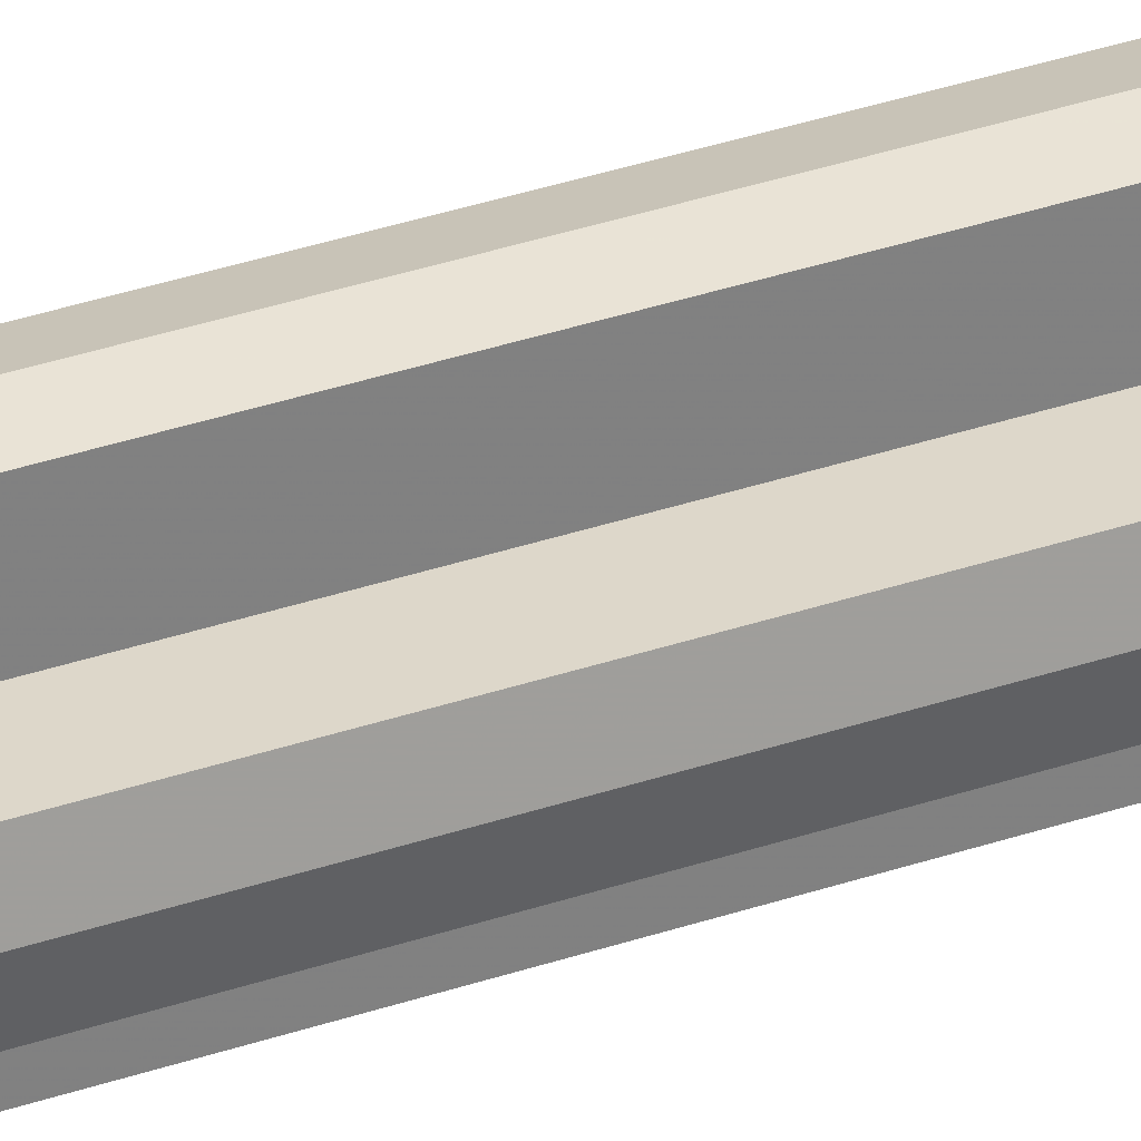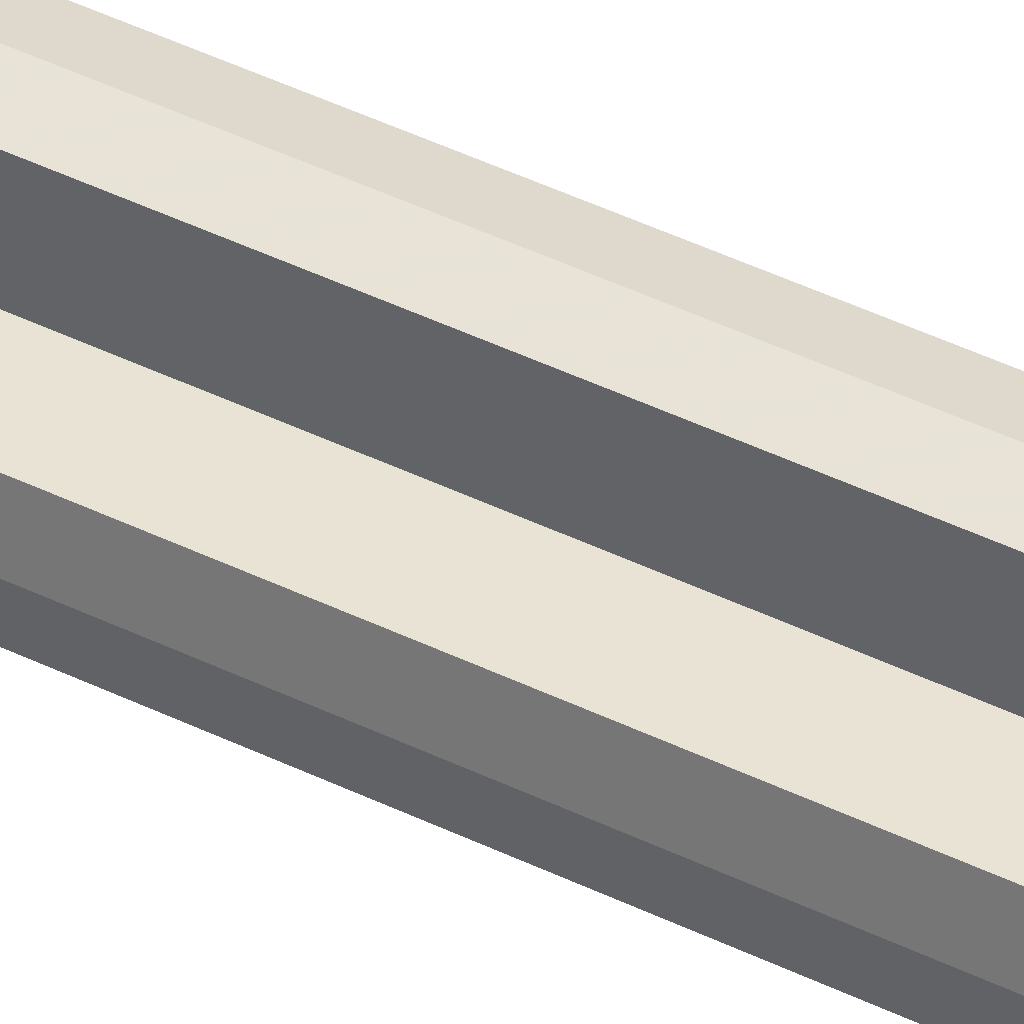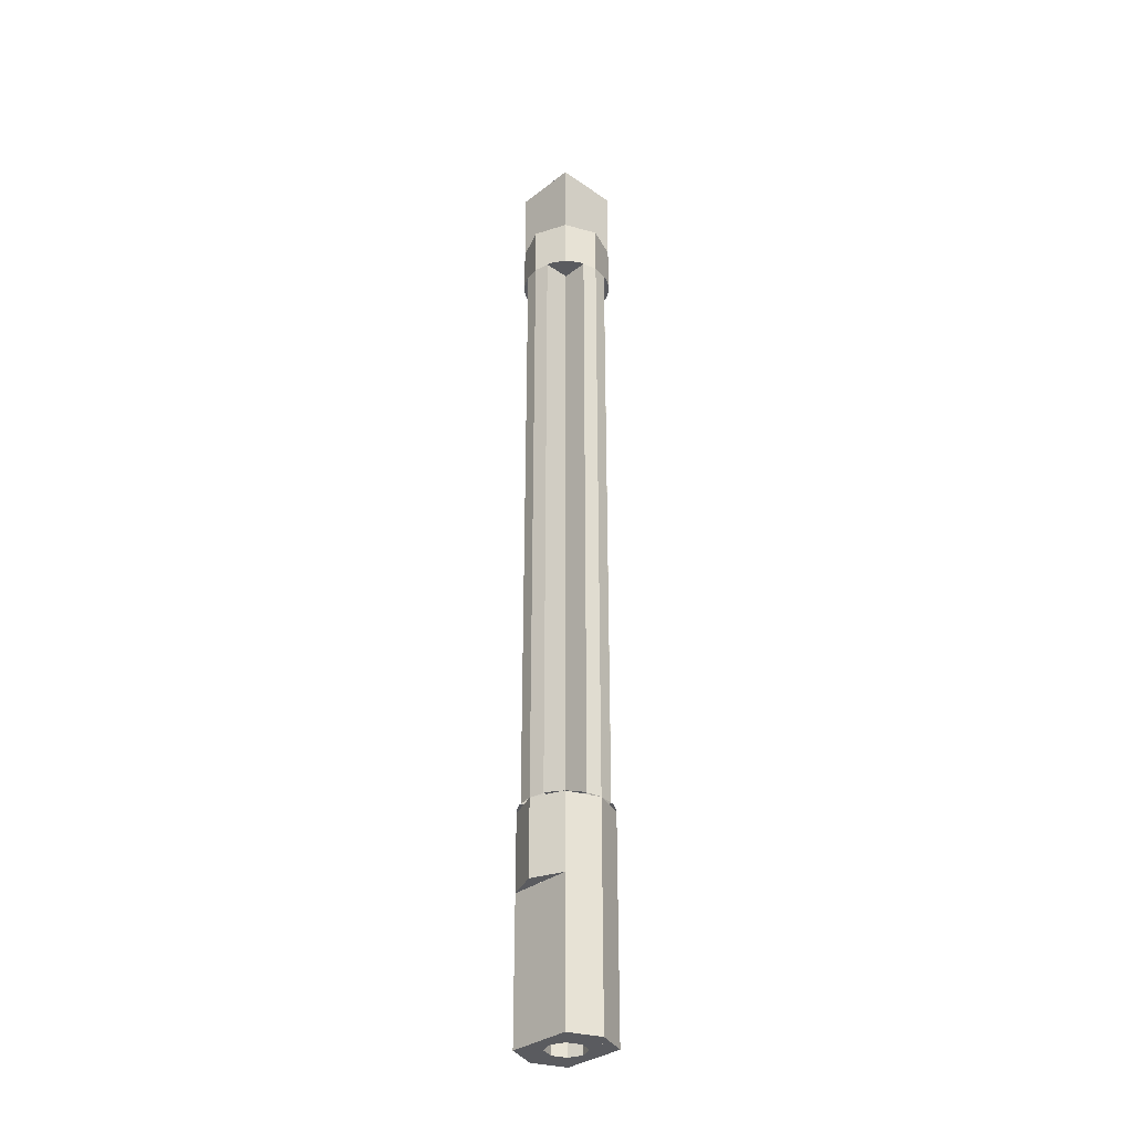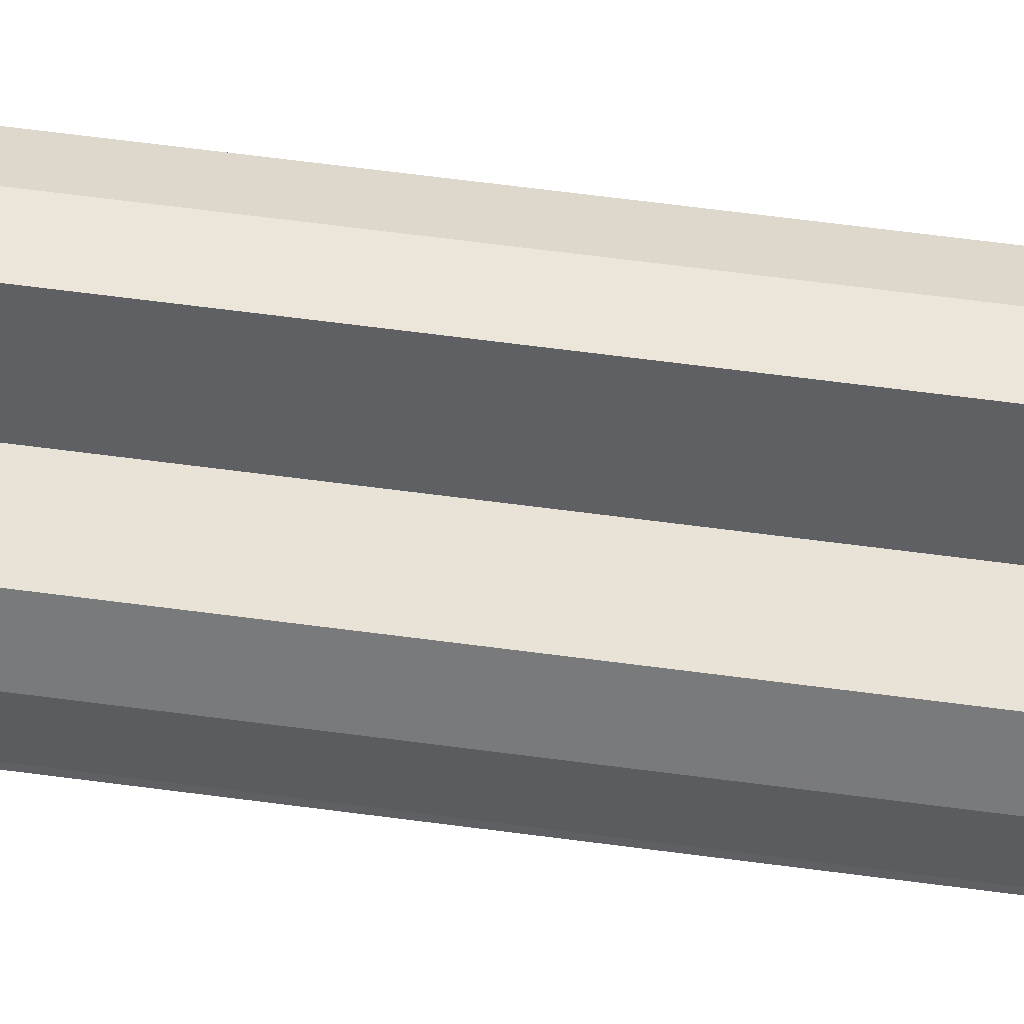
<metadata>
{"format":"obj","ext":"obj","renderer":"f3d","projection":"perspective","resolution":1024,"background":"white","views":[{"elev":30.9,"azim":-116.9,"up":"+Z"},{"elev":41.0,"azim":121.3,"up":"+Z"},{"elev":-32.9,"azim":46.6,"up":"+Y"},{"elev":41.8,"azim":100.2,"up":"+Z"}]}
</metadata>
<code>
v -0.2475 3.8 0.2475
v 0.2475 3.8 0.2475
v 0.2475 3.8 -0.2475
v -0.2475 3.8 -0.2475
v -0.2475 3.8 0.2475
v -0.2475 3.2 0.2475
v 0.2475 3.2 0.2475
v 0.2475 3.8 0.2475
v -0.2475 3.8 -0.2475
v -0.2475 3.2 -0.2475
v -0.2475 3.2 0.2475
v -0.2475 3.8 0.2475
v 0.2475 3.8 -0.2475
v 0.2475 3.2 -0.2475
v -0.2475 3.2 -0.2475
v -0.2475 3.8 -0.2475
v 0.2475 3.8 0.2475
v 0.2475 3.2 0.2475
v 0.2475 3.2 -0.2475
v 0.2475 3.8 -0.2475
v 0.2475 3.2 0.2475
v 0 3.2 0.35
v -0.2475 3.2 0.2475
v -0.2475 3.2 0.2475
v -0.35 3.2 0
v -0.2475 3.2 -0.2475
v -0.2475 3.2 -0.2475
v 0 3.2 -0.35
v 0.2475 3.2 -0.2475
v 0.2475 3.2 -0.2475
v 0.35 3.2 0
v 0.2475 3.2 0.2475
v 0.2475 2.8 0.2475
v 0.35 2.8 0
v 0.35 3.2 0
v 0.2475 3.2 0.2475
v 0 2.8 0.35
v 0.2475 2.8 0.2475
v 0.2475 3.2 0.2475
v 0 3.2 0.35
v -0.2475 2.8 0.2475
v 0 2.8 0.35
v 0 3.2 0.35
v -0.2475 3.2 0.2475
v -0.35 2.8 0
v -0.2475 2.8 0.2475
v -0.2475 3.2 0.2475
v -0.35 3.2 0
v -0.2475 2.8 -0.2475
v -0.35 2.8 0
v -0.35 3.2 0
v -0.2475 3.2 -0.2475
v 0 2.8 -0.35
v -0.2475 2.8 -0.2475
v -0.2475 3.2 -0.2475
v 0 3.2 -0.35
v 0.2475 2.8 -0.2475
v 0 2.8 -0.35
v 0 3.2 -0.35
v 0.2475 3.2 -0.2475
v 0.35 2.8 0
v 0.2475 2.8 -0.2475
v 0.2475 3.2 -0.2475
v 0.35 3.2 0
v 0.3235 2.8 0.134
v 0.1167 2.8 0.1167
v 0.3269 2.8 0.1167
v 0.1167 2.8 0.3269
v 0.1167 2.8 0.1167
v 0.134 2.8 0.3234
v -0.1167 2.8 0.1167
v -0.3234 2.8 0.134
v -0.3269 2.8 0.1167
v -0.1167 2.8 0.1167
v -0.1167 2.8 0.3269
v -0.134 2.8 0.3235
v 0.1167 2.8 -0.1167
v 0.3234 2.8 -0.134
v 0.3269 2.8 -0.1167
v 0.1167 2.8 -0.1167
v 0.1167 2.8 -0.3269
v 0.134 2.8 -0.3235
v -0.3235 2.8 -0.134
v -0.1167 2.8 -0.1167
v -0.3269 2.8 -0.1167
v -0.1167 2.8 -0.3269
v -0.1167 2.8 -0.1167
v -0.134 2.8 -0.3234
v 0.134 2.8 0.3234
v 0.1167 2.8 0.1167
v 0.3235 2.8 0.134
v 0.134 2.8 0.3234
v 0.3235 2.8 0.134
v 0.3032 2.8 0.175
v 0.1751 2.8 0.3032
v 0.1751 2.8 0.3032
v 0.3032 2.8 0.175
v 0.2777 2.8 0.2131
v 0.2131 2.8 0.2777
v 0.2131 2.8 0.2777
v 0.2777 2.8 0.2131
v 0.2476 2.8 0.2476
v -0.3234 2.8 0.134
v -0.1167 2.8 0.1167
v -0.134 2.8 0.3235
v -0.3234 2.8 0.134
v -0.134 2.8 0.3235
v -0.175 2.8 0.3032
v -0.3032 2.8 0.1751
v -0.3032 2.8 0.1751
v -0.175 2.8 0.3032
v -0.2131 2.8 0.2777
v -0.2777 2.8 0.2131
v -0.2777 2.8 0.2131
v -0.2131 2.8 0.2777
v -0.2476 2.8 0.2476
v -0.134 2.8 -0.3234
v -0.1167 2.8 -0.1167
v -0.3235 2.8 -0.134
v -0.134 2.8 -0.3234
v -0.3235 2.8 -0.134
v -0.3032 2.8 -0.175
v -0.1751 2.8 -0.3032
v -0.1751 2.8 -0.3032
v -0.3032 2.8 -0.175
v -0.2777 2.8 -0.2131
v -0.2131 2.8 -0.2777
v -0.2131 2.8 -0.2777
v -0.2777 2.8 -0.2131
v -0.2476 2.8 -0.2476
v 0.3234 2.8 -0.134
v 0.1167 2.8 -0.1167
v 0.134 2.8 -0.3235
v 0.3234 2.8 -0.134
v 0.134 2.8 -0.3235
v 0.175 2.8 -0.3032
v 0.3032 2.8 -0.1751
v 0.3032 2.8 -0.1751
v 0.175 2.8 -0.3032
v 0.2131 2.8 -0.2777
v 0.2777 2.8 -0.2131
v 0.2777 2.8 -0.2131
v 0.2131 2.8 -0.2777
v 0.2476 2.8 -0.2476
v 0.1167 -2 0.1167
v 0.1167 2.8 0.1167
v 0.1167 2.8 0.3268
v 0.1167 -2 0.3268
v 0.3268 2.8 0.1167
v 0.1167 2.8 0.1167
v 0.1167 -2 0.1167
v 0.3268 -2 0.1167
v -0.1167 -2 0.1167
v -0.1167 2.8 0.1167
v -0.1167 2.8 0.3268
v -0.1167 -2 0.3268
v -0.3268 2.8 0.1167
v -0.1167 2.8 0.1167
v -0.1167 -2 0.1167
v -0.3268 -2 0.1167
v -0.1167 -2 -0.1167
v -0.1167 2.8 -0.1167
v -0.1167 2.8 -0.3268
v -0.1167 -2 -0.3268
v -0.3268 2.8 -0.1167
v -0.1167 2.8 -0.1167
v -0.1167 -2 -0.1167
v -0.3268 -2 -0.1167
v 0.1167 -2 -0.1167
v 0.1167 2.8 -0.1167
v 0.1167 2.8 -0.3268
v 0.1167 -2 -0.3268
v 0.3268 2.8 -0.1167
v 0.1167 2.8 -0.1167
v 0.1167 -2 -0.1167
v 0.3268 -2 -0.1167
v 0.3268 2.8 0.1167
v 0.3268 -2 0.1167
v 0.35 -2 0
v 0.35 2.8 0
v 0.1167 2.8 0.3268
v 0 2.8 0.35
v 0 -2 0.35
v 0.1167 -2 0.3268
v -0.1167 2.8 0.3268
v -0.1167 -2 0.3268
v 0 -2 0.35
v 0 2.8 0.35
v -0.3268 2.8 0.1167
v -0.35 2.8 0
v -0.35 -2 0
v -0.3268 -2 0.1167
v -0.3268 2.8 -0.1167
v -0.3268 -2 -0.1167
v -0.35 -2 0
v -0.35 2.8 0
v 0.1167 2.8 -0.3268
v 0.1167 -2 -0.3268
v 0 -2 -0.35
v 0 2.8 -0.35
v -0.1167 2.8 -0.3268
v 0 2.8 -0.35
v 0 -2 -0.35
v -0.1167 -2 -0.3268
v 0.3268 2.8 -0.1167
v 0.35 2.8 0
v 0.35 -2 0
v 0.3268 -2 -0.1167
v 0.3235 -2 0.134
v 0.1167 -2 0.1167
v 0.3269 -2 0.1167
v 0.1167 -2 0.3269
v 0.1167 -2 0.1167
v 0.134 -2 0.3234
v -0.1167 -2 0.1167
v -0.3234 -2 0.134
v -0.3269 -2 0.1167
v -0.1167 -2 0.1167
v -0.1167 -2 0.3269
v -0.134 -2 0.3235
v 0.1167 -2 -0.1167
v 0.3234 -2 -0.134
v 0.3269 -2 -0.1167
v 0.1167 -2 -0.1167
v 0.1167 -2 -0.3269
v 0.134 -2 -0.3235
v -0.3235 -2 -0.134
v -0.1167 -2 -0.1167
v -0.3269 -2 -0.1167
v -0.1167 -2 -0.3269
v -0.1167 -2 -0.1167
v -0.134 -2 -0.3234
v 0.134 -2 0.3234
v 0.1167 -2 0.1167
v 0.3235 -2 0.134
v 0.134 -2 0.3234
v 0.3235 -2 0.134
v 0.3032 -2 0.175
v 0.1751 -2 0.3032
v 0.1751 -2 0.3032
v 0.3032 -2 0.175
v 0.2777 -2 0.2131
v 0.2131 -2 0.2777
v 0.2131 -2 0.2777
v 0.2777 -2 0.2131
v 0.2476 -2 0.2476
v -0.3234 -2 0.134
v -0.1167 -2 0.1167
v -0.134 -2 0.3235
v -0.3234 -2 0.134
v -0.134 -2 0.3235
v -0.175 -2 0.3032
v -0.3032 -2 0.1751
v -0.3032 -2 0.1751
v -0.175 -2 0.3032
v -0.2131 -2 0.2777
v -0.2777 -2 0.2131
v -0.2777 -2 0.2131
v -0.2131 -2 0.2777
v -0.2476 -2 0.2476
v -0.134 -2 -0.3234
v -0.1167 -2 -0.1167
v -0.3235 -2 -0.134
v -0.134 -2 -0.3234
v -0.3235 -2 -0.134
v -0.3032 -2 -0.175
v -0.1751 -2 -0.3032
v -0.1751 -2 -0.3032
v -0.3032 -2 -0.175
v -0.2777 -2 -0.2131
v -0.2131 -2 -0.2777
v -0.2131 -2 -0.2777
v -0.2777 -2 -0.2131
v -0.2476 -2 -0.2476
v 0.3234 -2 -0.134
v 0.1167 -2 -0.1167
v 0.134 -2 -0.3235
v 0.3234 -2 -0.134
v 0.134 -2 -0.3235
v 0.175 -2 -0.3032
v 0.3032 -2 -0.1751
v 0.3032 -2 -0.1751
v 0.175 -2 -0.3032
v 0.2131 -2 -0.2777
v 0.2777 -2 -0.2131
v 0.2777 -2 -0.2131
v 0.2131 -2 -0.2777
v 0.2476 -2 -0.2476
v 0.2475 -2.6 0.2475
v 0.35 -2.6 0
v 0.35 -2 0
v 0.2475 -2 0.2475
v 0 -2.6 0.35
v 0.2475 -2.6 0.2475
v 0.2475 -2 0.2475
v 0 -2 0.35
v -0.2475 -2.6 0.2475
v 0 -2.6 0.35
v 0 -2 0.35
v -0.2475 -2 0.2475
v -0.35 -2.6 0
v -0.2475 -2.6 0.2475
v -0.2475 -2 0.2475
v -0.35 -2 0
v -0.2475 -2.6 -0.2475
v -0.35 -2.6 0
v -0.35 -2 0
v -0.2475 -2 -0.2475
v 0 -2.6 -0.35
v -0.2475 -2.6 -0.2475
v -0.2475 -2 -0.2475
v 0 -2 -0.35
v 0.2475 -2.6 -0.2475
v 0 -2.6 -0.35
v 0 -2 -0.35
v 0.2475 -2 -0.2475
v 0.35 -2.6 0
v 0.2475 -2.6 -0.2475
v 0.2475 -2 -0.2475
v 0.35 -2 0
v 0.2475 -2.6 0.2475
v 0 -2.6 0.35
v -0.2475 -2.6 0.2475
v -0.2475 -2.6 -0.2475
v 0 -2.6 -0.35
v 0.2475 -2.6 -0.2475
v -0.2475 -3.7 0.2475
v -0.35 -3.7 0
v -0.2475 -3.7 -0.2475
v 0.2475 -3.7 -0.2475
v 0.35 -3.7 0
v 0.2475 -3.7 0.2475
v 0.1061 -3.7 0.1061
v 0.15 -3.7 0
v 0.15 -2.6 0
v 0.1061 -2.6 0.1061
v 0 -3.7 0.15
v 0.1061 -3.7 0.1061
v 0.1061 -2.6 0.1061
v 0 -2.6 0.15
v -0.1061 -3.7 0.1061
v 0 -3.7 0.15
v 0 -2.6 0.15
v -0.1061 -2.6 0.1061
v -0.15 -3.7 0
v -0.1061 -3.7 0.1061
v -0.1061 -2.6 0.1061
v -0.15 -2.6 0
v -0.1061 -3.7 -0.1061
v -0.15 -3.7 0
v -0.15 -2.6 0
v -0.1061 -2.6 -0.1061
v 0 -3.7 -0.15
v -0.1061 -3.7 -0.1061
v -0.1061 -2.6 -0.1061
v 0 -2.6 -0.15
v 0.1061 -3.7 -0.1061
v 0 -3.7 -0.15
v 0 -2.6 -0.15
v 0.1061 -2.6 -0.1061
v 0.15 -3.7 0
v 0.1061 -3.7 -0.1061
v 0.1061 -2.6 -0.1061
v 0.15 -2.6 0
v 0 -2.6 0
v 0.15 -2.6 0
v 0.1061 -2.6 0.1061
v 0 -2.6 0
v 0.1061 -2.6 0.1061
v 0 -2.6 0.15
v 0 -2.6 0
v 0 -2.6 0.15
v -0.1061 -2.6 0.1061
v 0 -2.6 0
v -0.1061 -2.6 0.1061
v -0.15 -2.6 0
v 0 -2.6 0
v -0.15 -2.6 0
v -0.1061 -2.6 -0.1061
v 0 -2.6 0
v -0.1061 -2.6 -0.1061
v 0 -2.6 -0.15
v 0 -2.6 0
v 0 -2.6 -0.15
v 0.1061 -2.6 -0.1061
v 0 -2.6 0
v 0.1061 -2.6 -0.1061
v 0.15 -2.6 0
v 0.35 -3.7 0
v 0.2475 -3.7 0.2475
v 0.2475 -2.6 0.2475
v 0.35 -2.6 0
v 0.2475 -3.7 -0.2475
v 0.35 -3.7 0
v 0.35 -2.6 0
v 0.2475 -2.6 -0.2475
v -0.35 -3.7 0
v -0.2475 -3.7 -0.2475
v -0.2475 -2.6 -0.2475
v -0.35 -2.6 0
v -0.2475 -3.7 0.2475
v -0.35 -3.7 0
v -0.35 -2.6 0
v -0.2475 -2.6 0.2475
v -0.2475 -3.7 -0.2475
v -0.2475 -2.6 -0.2475
v 0.2475 -2.6 -0.2475
v 0.2475 -3.7 -0.2475
v 0.2475 -3.7 0.2475
v 0.2475 -2.6 0.2475
v -0.2475 -2.6 0.2475
v -0.2475 -3.7 0.2475
v 0.2475 -3.7 0.2475
v -0.2475 -3.7 0.2475
v -0.15 -3.7 0.15
v 0.15 -3.7 0.15
v 0.2475 -3.7 -0.2475
v 0.2475 -3.7 0.2475
v 0.15 -3.7 0.15
v 0.15 -3.7 -0.15
v -0.2475 -3.7 -0.2475
v 0.2475 -3.7 -0.2475
v 0.15 -3.7 -0.15
v -0.15 -3.7 -0.15
v -0.2475 -3.7 0.2475
v -0.2475 -3.7 -0.2475
v -0.15 -3.7 -0.15
v -0.15 -3.7 0.15
v 0.15 -3.7 0.15
v 0.1061 -3.7 0.1061
v 0.15 -3.7 0
v 0.15 -3.7 0.15
v 0 -3.7 0.15
v 0.1061 -3.7 0.1061
v -0.15 -3.7 0.15
v -0.1061 -3.7 0.1061
v 0 -3.7 0.15
v -0.15 -3.7 0.15
v -0.15 -3.7 0
v -0.1061 -3.7 0.1061
v -0.15 -3.7 -0.15
v -0.1061 -3.7 -0.1061
v -0.15 -3.7 0
v -0.15 -3.7 -0.15
v 0 -3.7 -0.15
v -0.1061 -3.7 -0.1061
v 0.15 -3.7 -0.15
v 0.1061 -3.7 -0.1061
v 0 -3.7 -0.15
v 0.15 -3.7 -0.15
v 0.15 -3.7 0
v 0.1061 -3.7 -0.1061
g mesh6086043
f 1 2 3
f 3 4 1
f 5 6 7
f 7 8 5
f 9 10 11
f 11 12 9
f 13 14 15
f 15 16 13
f 17 18 19
f 19 20 17
g mesh6086046
f 21 23 22
g mesh6086048
f 24 26 25
g mesh6086050
f 27 29 28
g mesh6086052
f 30 32 31
g mesh6086054
f 33 34 35
f 35 36 33
f 37 38 39
f 39 40 37
f 41 42 43
f 43 44 41
f 45 46 47
f 47 48 45
f 49 50 51
f 51 52 49
f 53 54 55
f 55 56 53
f 57 58 59
f 59 60 57
f 61 62 63
f 63 64 61
g mesh6086062
f 65 66 67
f 68 69 70
f 71 72 73
f 74 75 76
f 77 78 79
f 80 81 82
f 83 84 85
f 86 87 88
f 89 90 91
g mesh6086063
f 92 93 94
f 94 95 92
f 96 97 98
f 98 99 96
f 100 101 102
f 103 104 105
g mesh6086065
f 106 107 108
f 108 109 106
f 110 111 112
f 112 113 110
f 114 115 116
f 117 118 119
g mesh6086067
f 120 121 122
f 122 123 120
f 124 125 126
f 126 127 124
f 128 129 130
f 131 132 133
g mesh6086069
f 134 135 136
f 136 137 134
f 138 139 140
f 140 141 138
f 142 143 144
g mesh6086073
f 145 146 147
f 147 148 145
g mesh6086074
f 149 150 151
f 151 152 149
g mesh6086076
f 153 155 154
f 155 153 156
g mesh6086077
f 157 159 158
f 159 157 160
g mesh6086079
f 161 162 163
f 163 164 161
g mesh6086080
f 165 166 167
f 167 168 165
g mesh6086082
f 169 171 170
f 171 169 172
g mesh6086083
f 173 175 174
f 175 173 176
f 177 178 179
f 179 180 177
f 181 182 183
f 183 184 181
f 185 186 187
f 187 188 185
f 189 190 191
f 191 192 189
f 193 194 195
f 195 196 193
f 197 198 199
f 199 200 197
f 201 202 203
f 203 204 201
f 205 206 207
f 207 208 205
g mesh6086092
f 209 211 210
f 212 214 213
f 215 217 216
f 218 220 219
f 221 223 222
f 224 226 225
f 227 229 228
f 230 232 231
f 233 235 234
g mesh6086093
f 236 238 237
f 238 236 239
f 240 242 241
f 242 240 243
f 244 246 245
f 247 249 248
g mesh6086095
f 250 252 251
f 252 250 253
f 254 256 255
f 256 254 257
f 258 260 259
f 261 263 262
g mesh6086097
f 264 266 265
f 266 264 267
f 268 270 269
f 270 268 271
f 272 274 273
f 275 277 276
g mesh6086099
f 278 280 279
f 280 278 281
f 282 284 283
f 284 282 285
f 286 288 287
g mesh6086102
f 289 290 291
f 291 292 289
f 293 294 295
f 295 296 293
f 297 298 299
f 299 300 297
f 301 302 303
f 303 304 301
f 305 306 307
f 307 308 305
f 309 310 311
f 311 312 309
f 313 314 315
f 315 316 313
f 317 318 319
f 319 320 317
g mesh6086106
f 321 322 323
g mesh6086108
f 324 325 326
g mesh6086110
f 327 328 329
g mesh6086112
f 330 331 332
g mesh6086114
f 333 335 334
f 335 333 336
f 337 339 338
f 339 337 340
f 341 343 342
f 343 341 344
f 345 347 346
f 347 345 348
f 349 351 350
f 351 349 352
f 353 355 354
f 355 353 356
f 357 359 358
f 359 357 360
f 361 363 362
f 363 361 364
g mesh6086118
f 365 366 367
f 368 369 370
f 371 372 373
f 374 375 376
f 377 378 379
f 380 381 382
f 383 384 385
f 386 387 388
g mesh6086120
f 389 391 390
f 391 389 392
f 393 395 394
f 395 393 396
g mesh6086122
f 397 399 398
f 399 397 400
f 401 403 402
f 403 401 404
g mesh6086126
f 405 406 407
f 407 408 405
g mesh6086128
f 409 410 411
f 411 412 409
f 413 414 415
f 415 416 413
f 417 418 419
f 419 420 417
f 421 422 423
f 423 424 421
f 425 426 427
f 427 428 425
g mesh6086130
f 429 430 431
f 432 433 434
f 435 436 437
f 438 439 440
f 441 442 443
f 444 445 446
f 447 448 449
f 450 451 452

</code>
